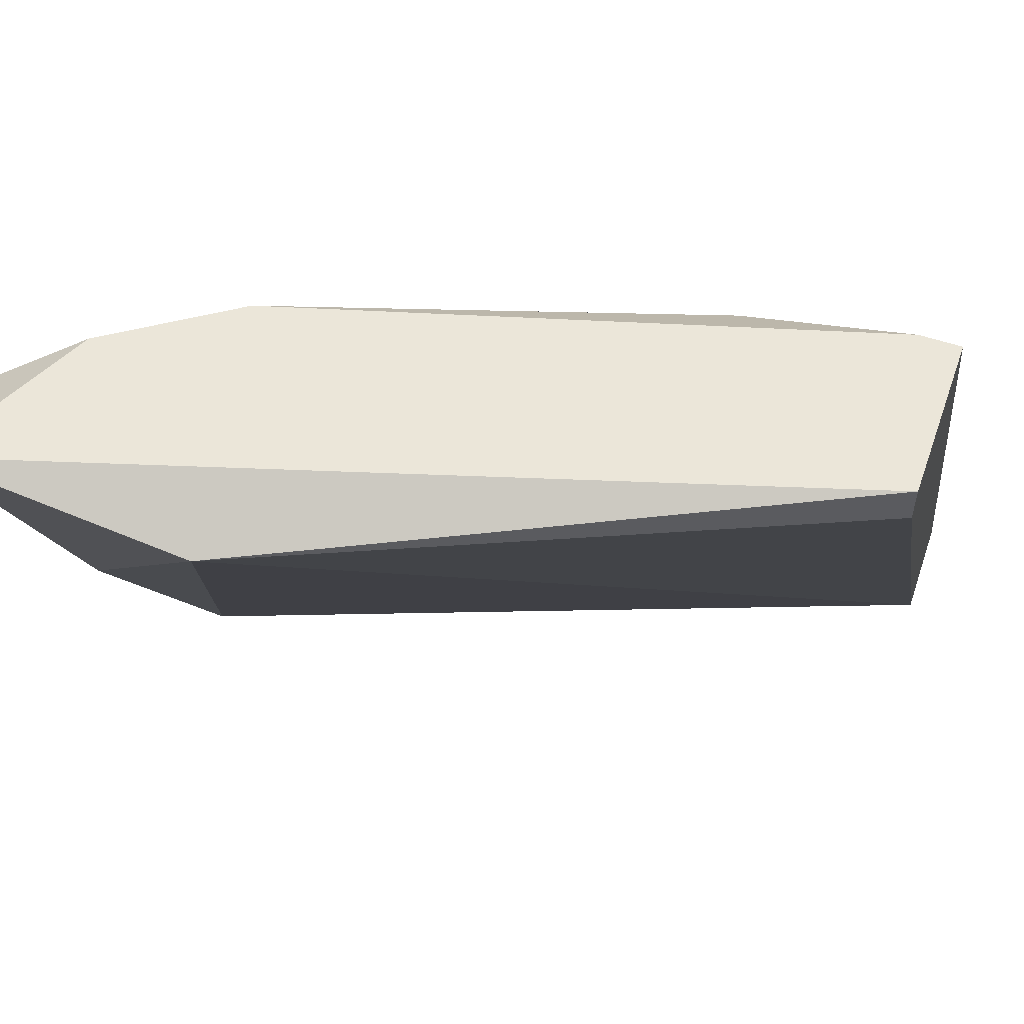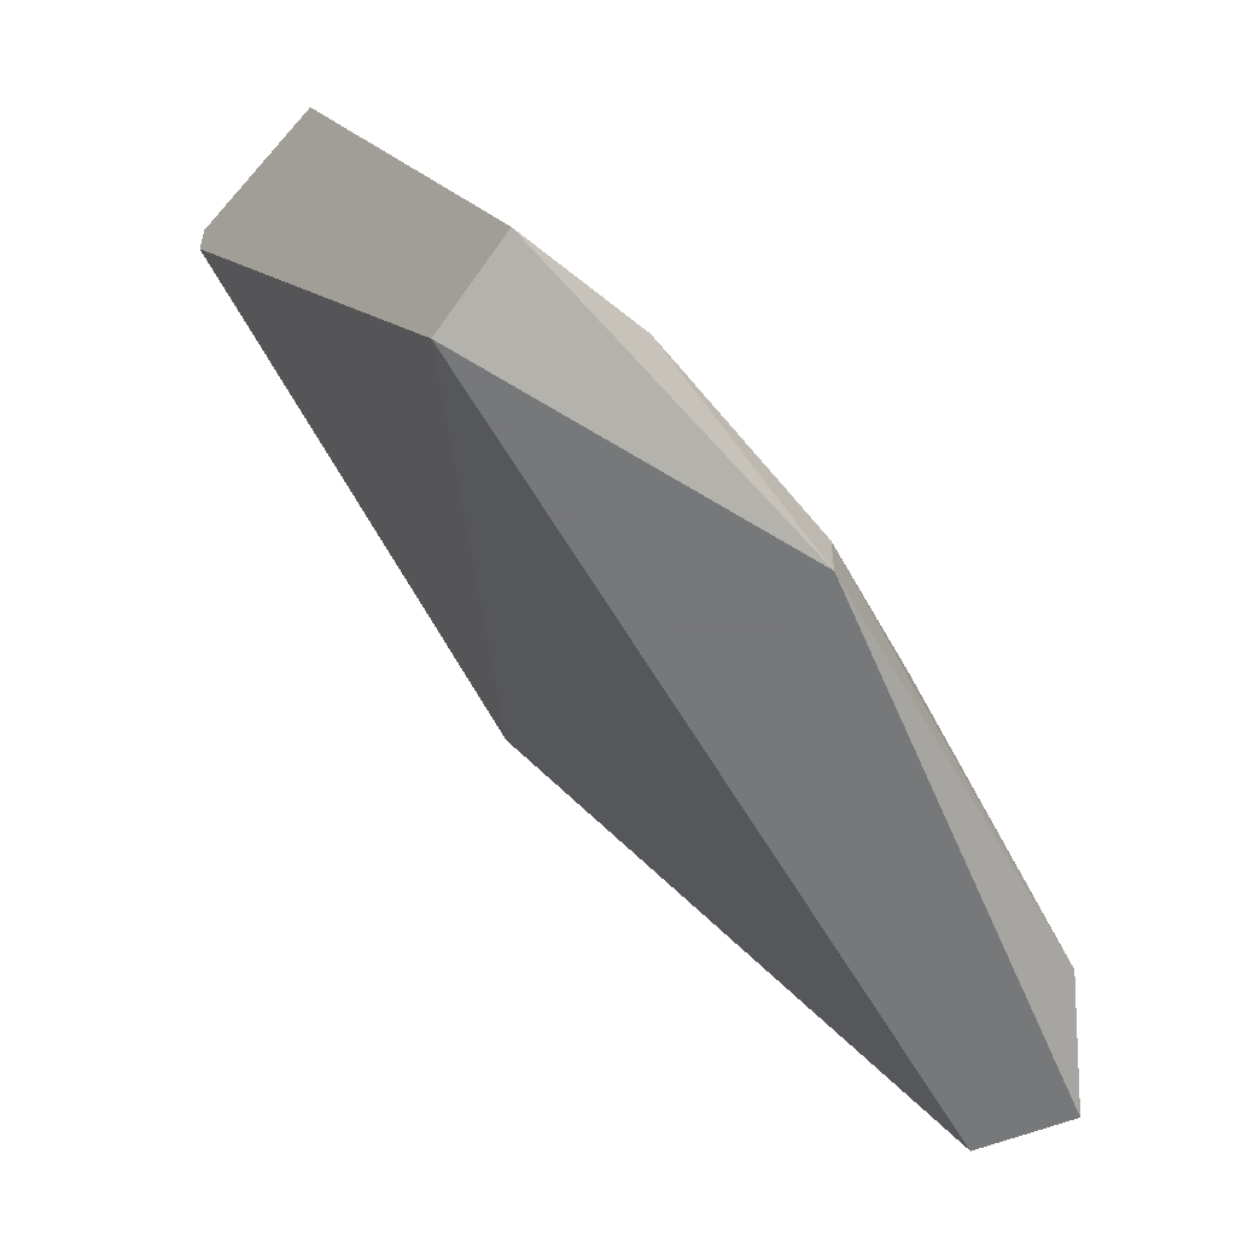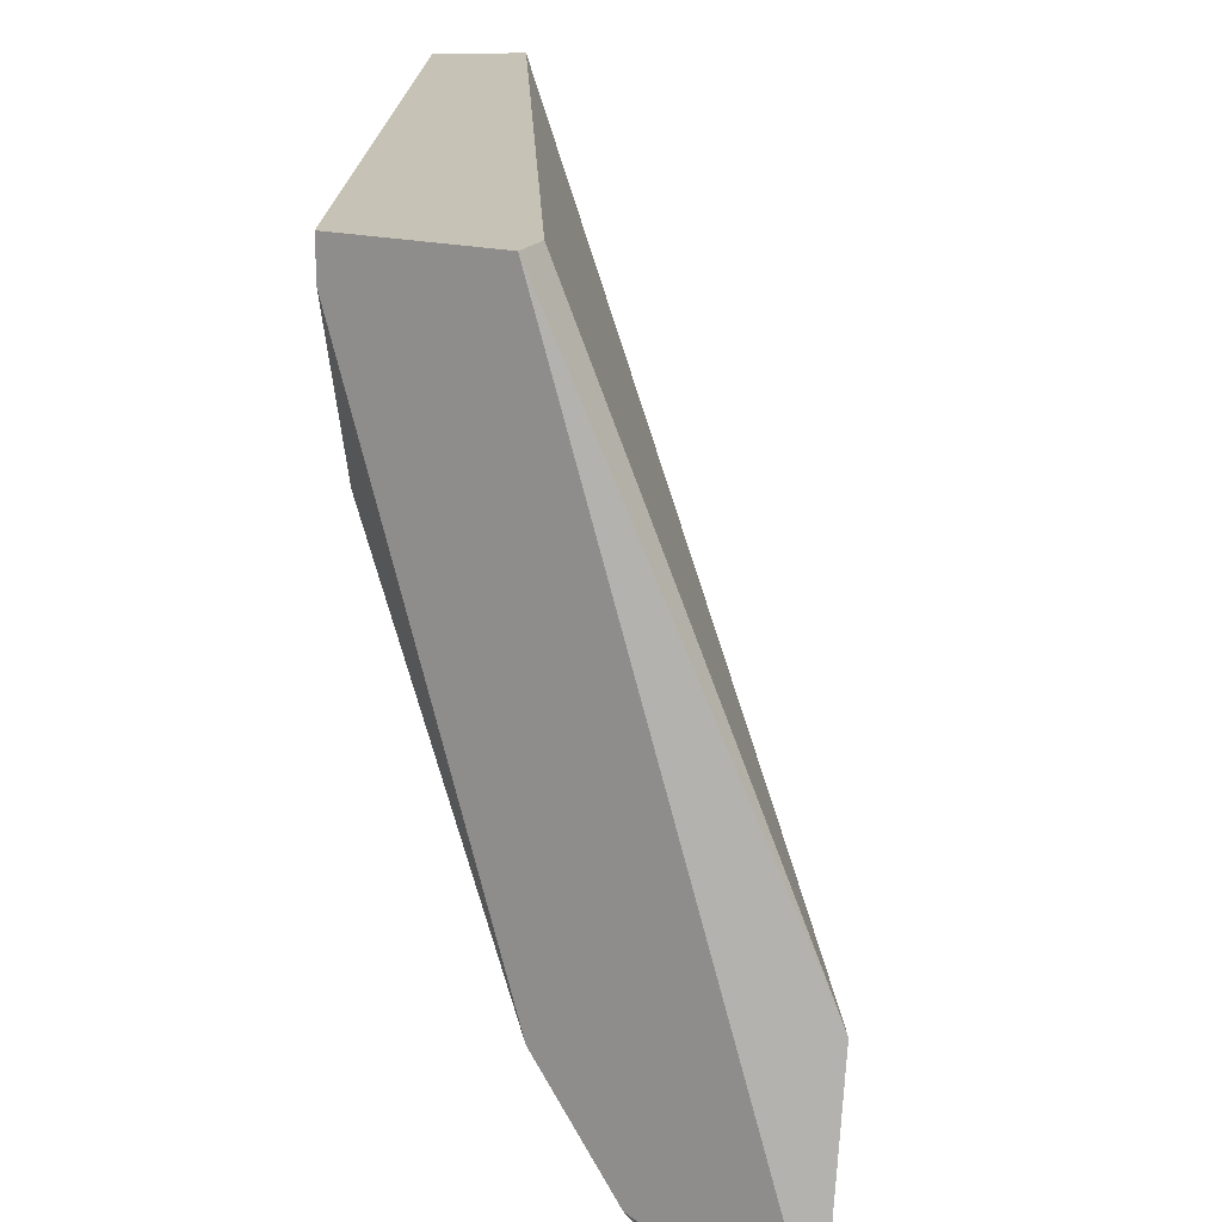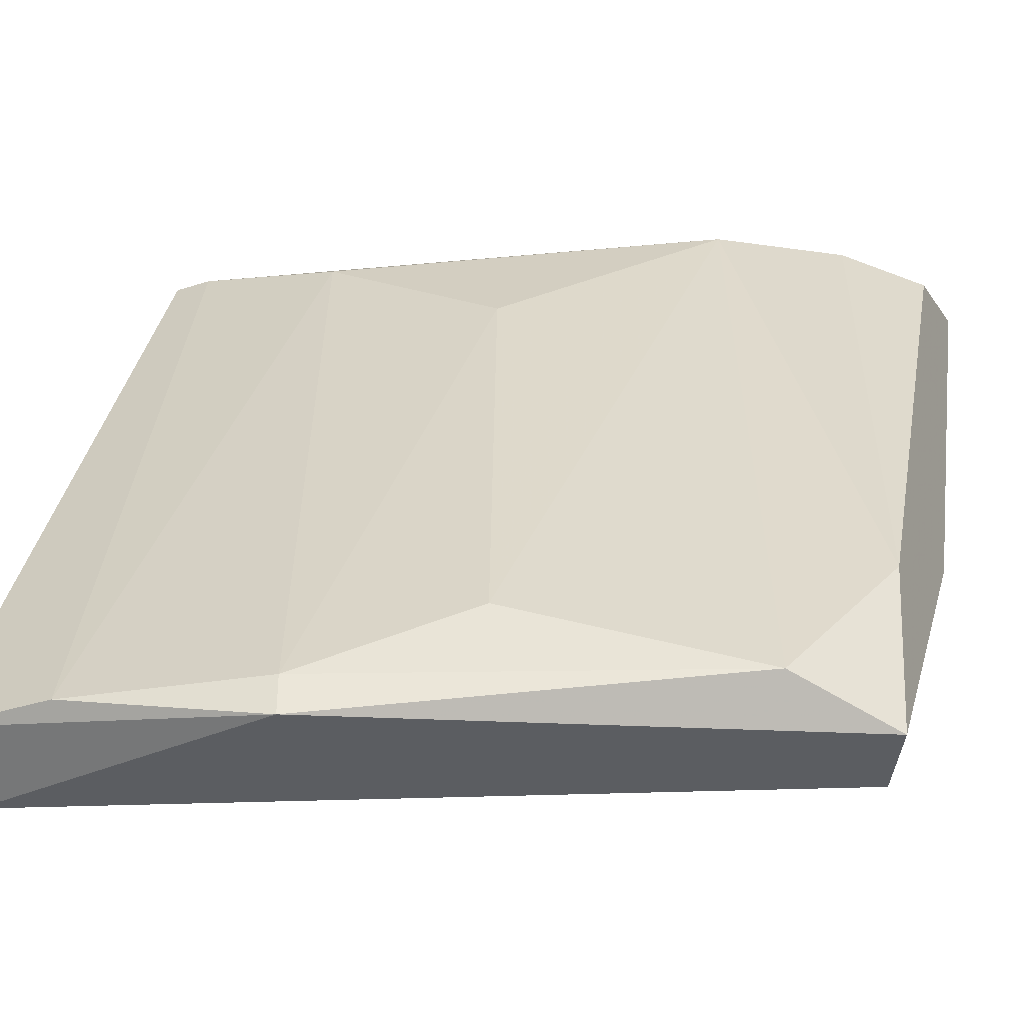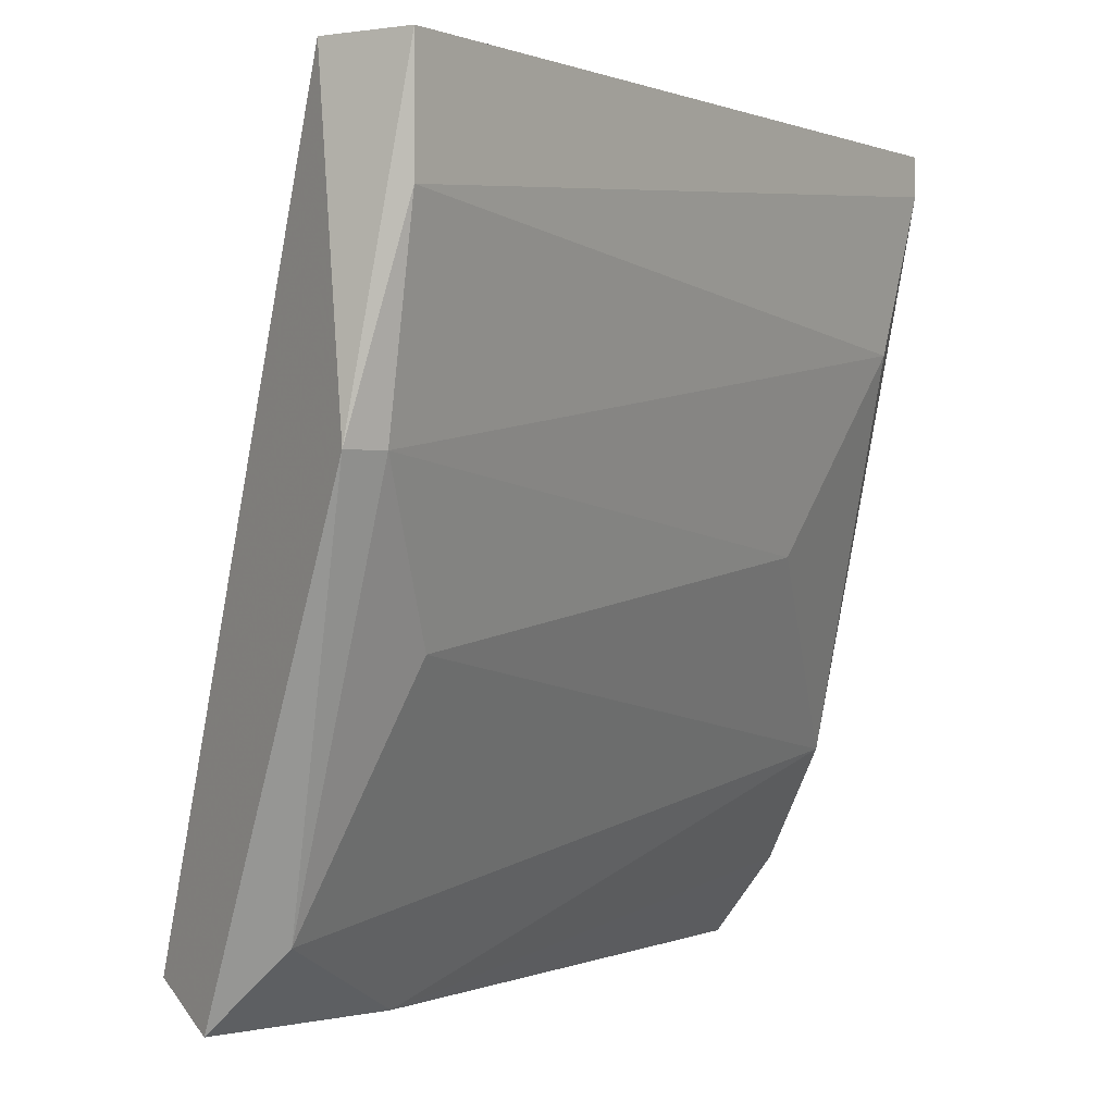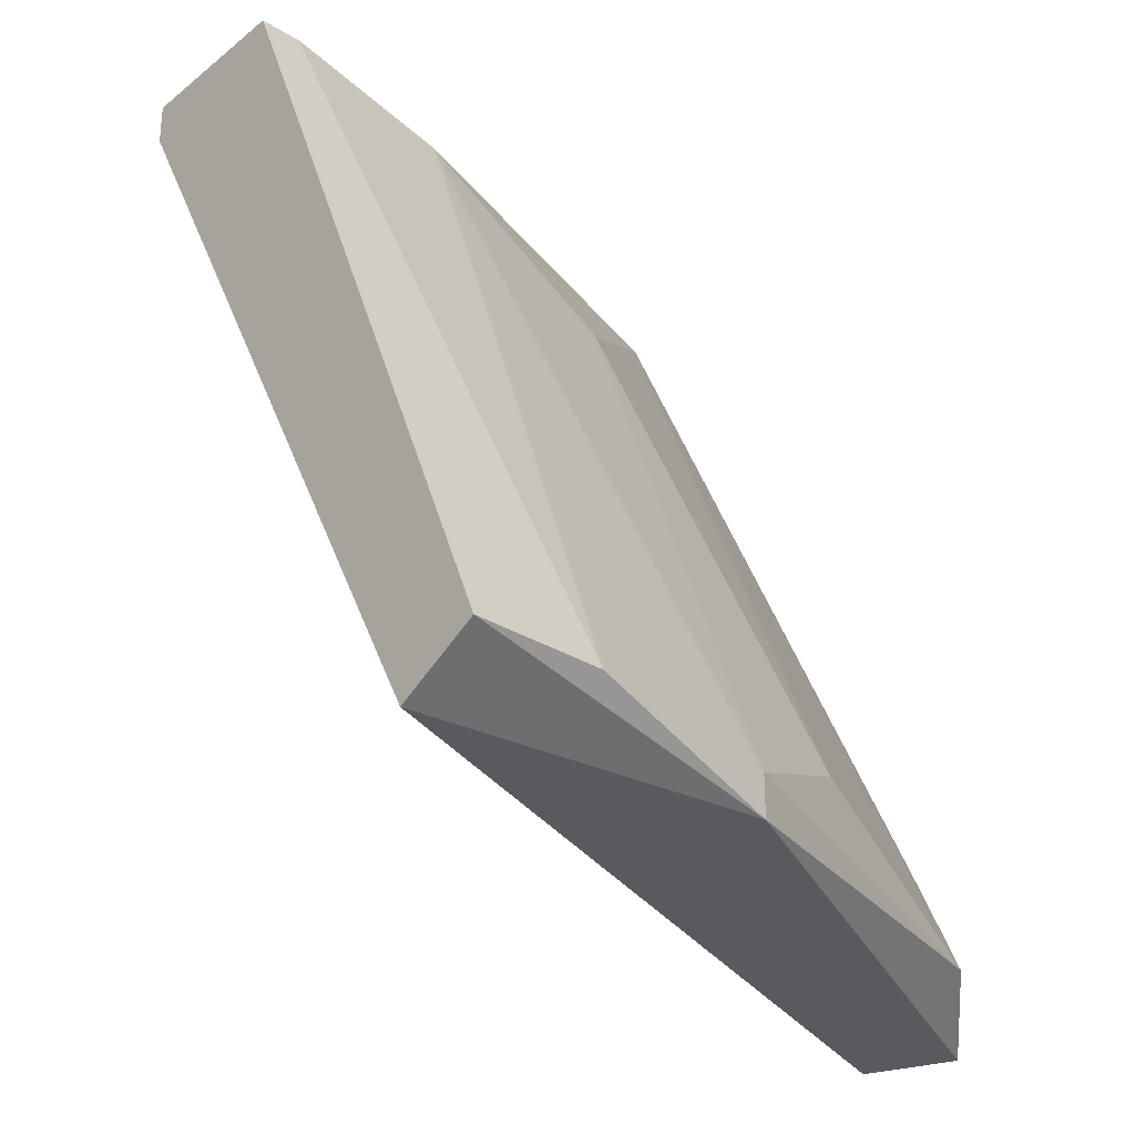
<metadata>
{"format":"obj","ext":"obj","renderer":"f3d","projection":"perspective","resolution":1024,"background":"white","views":[{"elev":56.5,"azim":-70.9,"up":"+Y"},{"elev":-57.3,"azim":49.4,"up":"+Y"},{"elev":18.9,"azim":-154.6,"up":"+Z"},{"elev":-35.8,"azim":113.0,"up":"+Y"},{"elev":-0.2,"azim":57.2,"up":"+Z"},{"elev":-31.1,"azim":48.9,"up":"+Y"}]}
</metadata>
<code>
v 0.9469 0.06886 -0.1229
v 0.944 0.1255 -0.06627
v 0.944 0.1255 -0.0691
v 0.9157 0.1226 -0.1059
v 0.961 0.06886 -0.06627
v 0.9271 0.1255 -0.1172
v 0.9639 0.0717 -0.08892
v 0.9327 0.1226 -0.06627
v 0.9412 0.06886 -0.1201
v 0.9157 0.1255 -0.1229
v 0.944 0.1141 -0.09458
v 0.9525 0.0717 -0.1172
v 0.9667 0.0717 -0.06627
v 0.9242 0.1226 -0.1229
v 0.9327 0.1255 -0.1087
v 0.9327 0.1255 -0.06627
v 0.944 0.1226 -0.08042
v 0.9639 0.06886 -0.08892
v 0.9582 0.07736 -0.1002
v 0.9299 0.09152 -0.1229
v 0.9667 0.0717 -0.07477
v 0.944 0.08302 -0.1229
f 15 12 22
f 2 3 6
f 4 5 8
f 5 2 8
f 1 5 9
f 5 4 9
f 2 6 10
f 3 2 13
f 2 5 13
f 1 10 14
f 10 6 14
f 6 3 15
f 8 2 16
f 4 8 16
f 2 10 16
f 10 4 16
f 7 11 17
f 15 3 17
f 11 15 17
f 5 1 18
f 12 7 18
f 1 12 18
f 13 5 18
f 11 7 19
f 7 12 19
f 15 11 19
f 12 15 19
f 1 9 20
f 9 4 20
f 10 1 20
f 4 10 20
f 3 13 21
f 7 17 21
f 17 3 21
f 18 7 21
f 13 18 21
f 12 1 22
f 1 14 22
f 14 6 22
f 6 15 22

</code>
